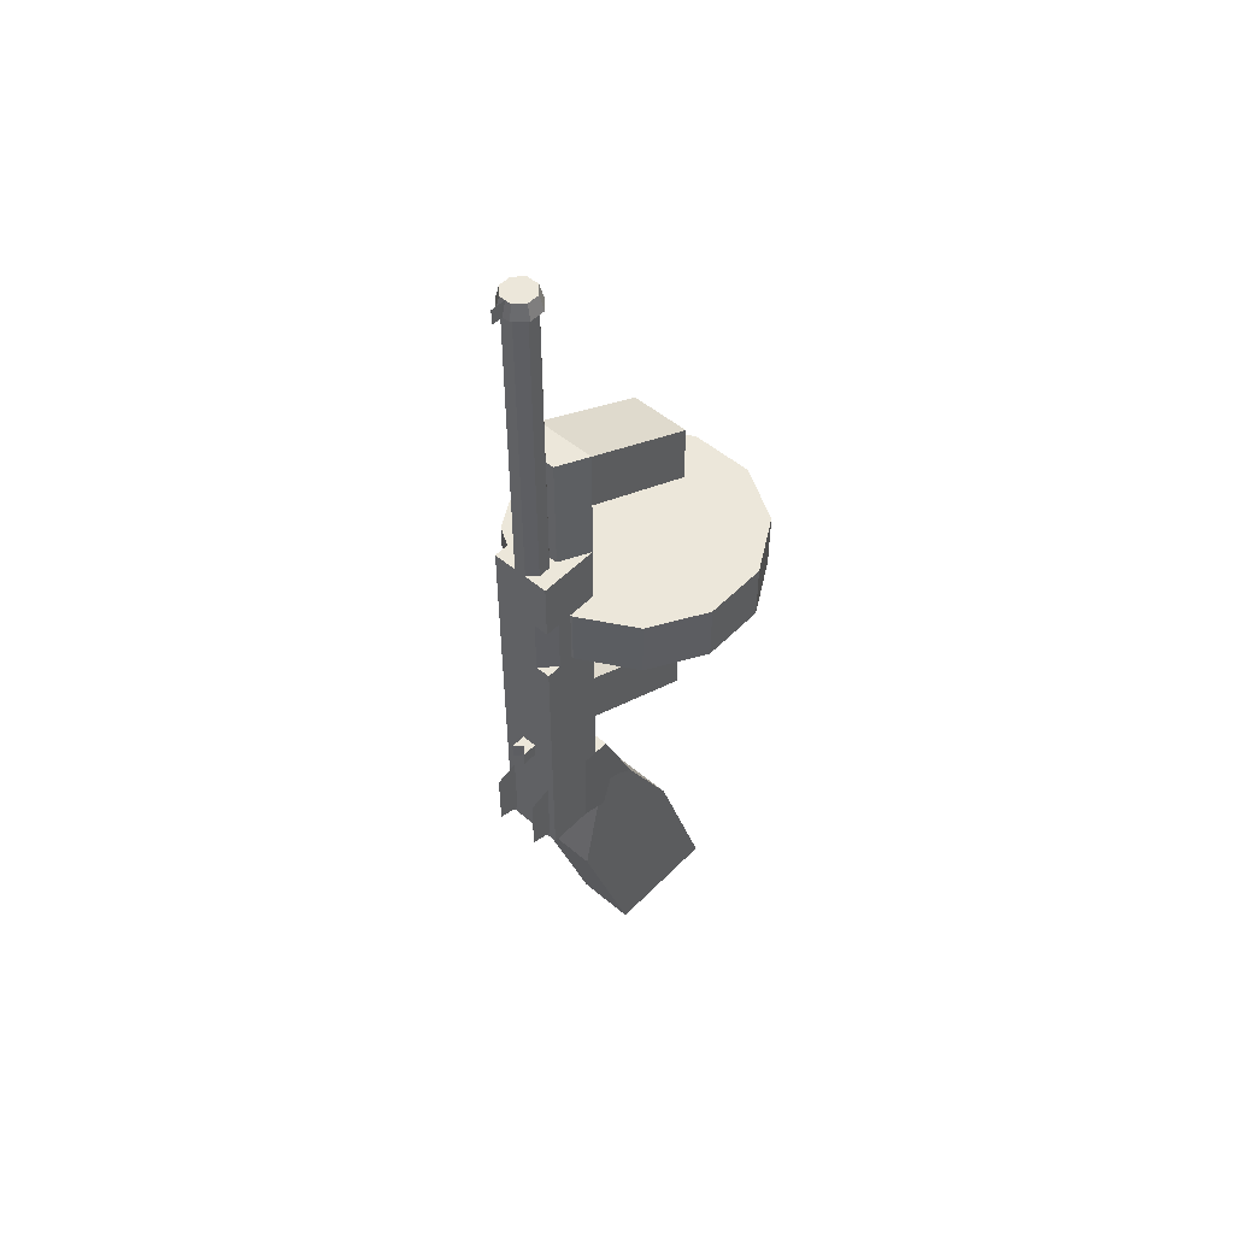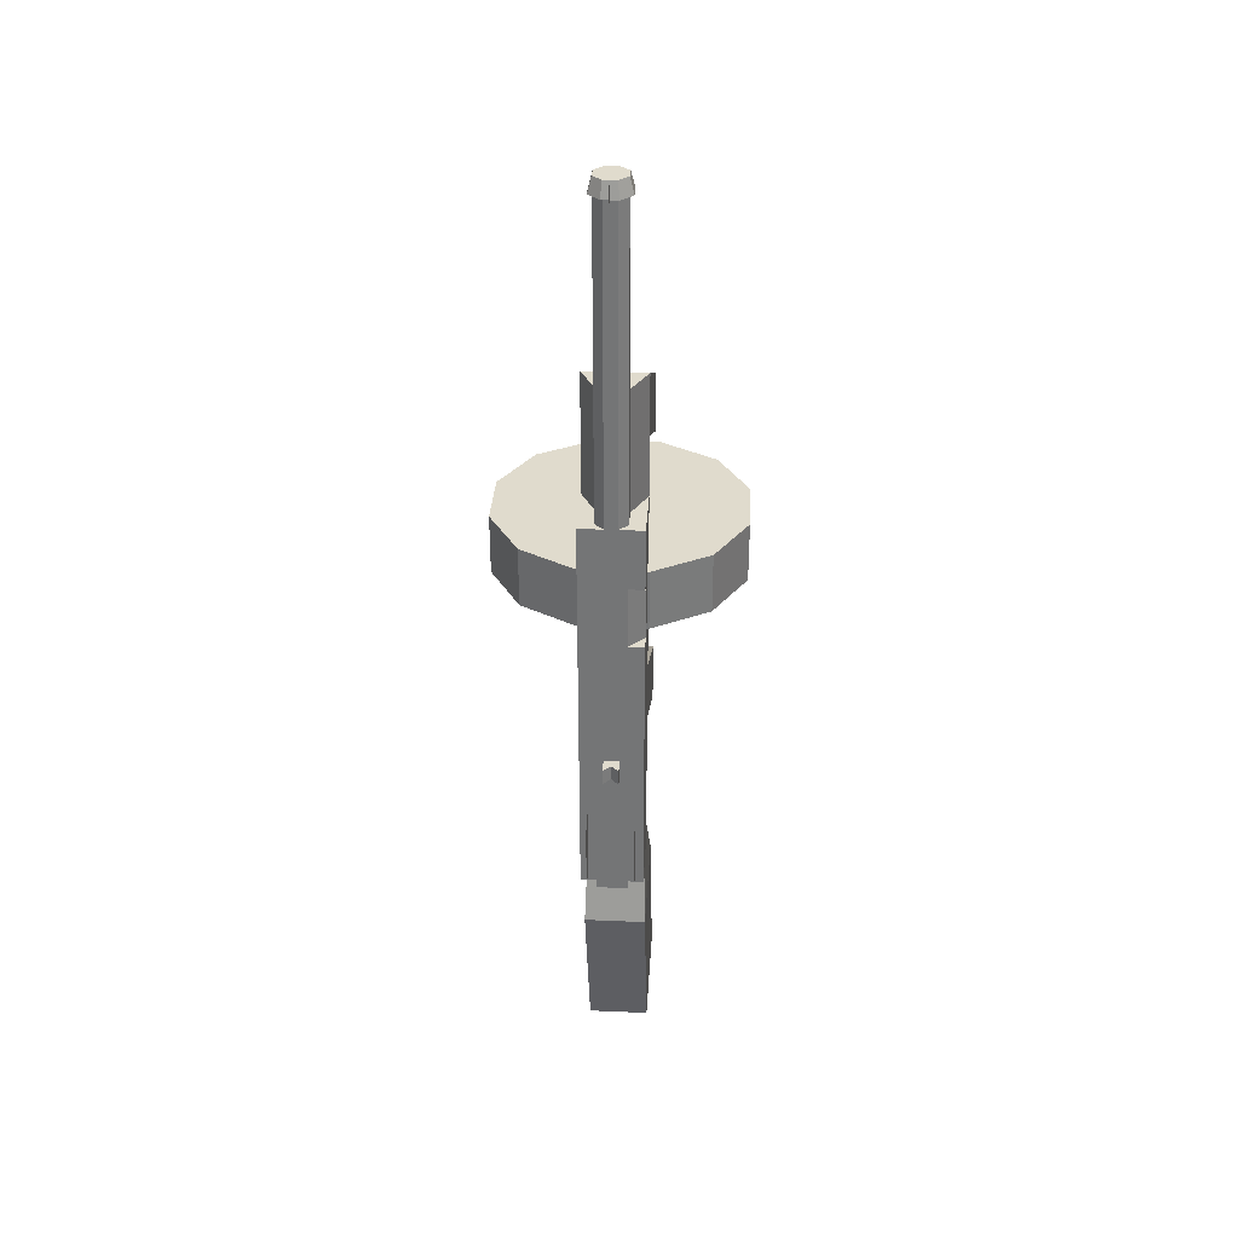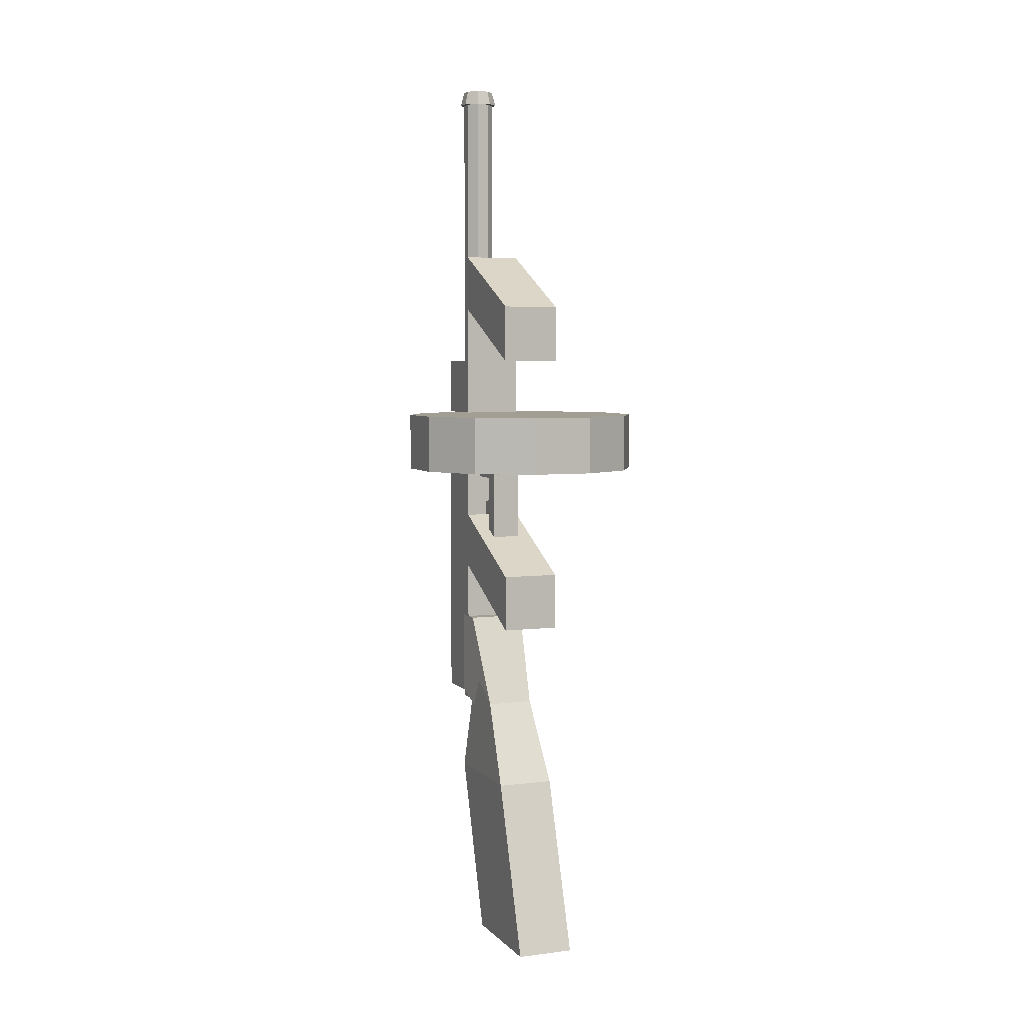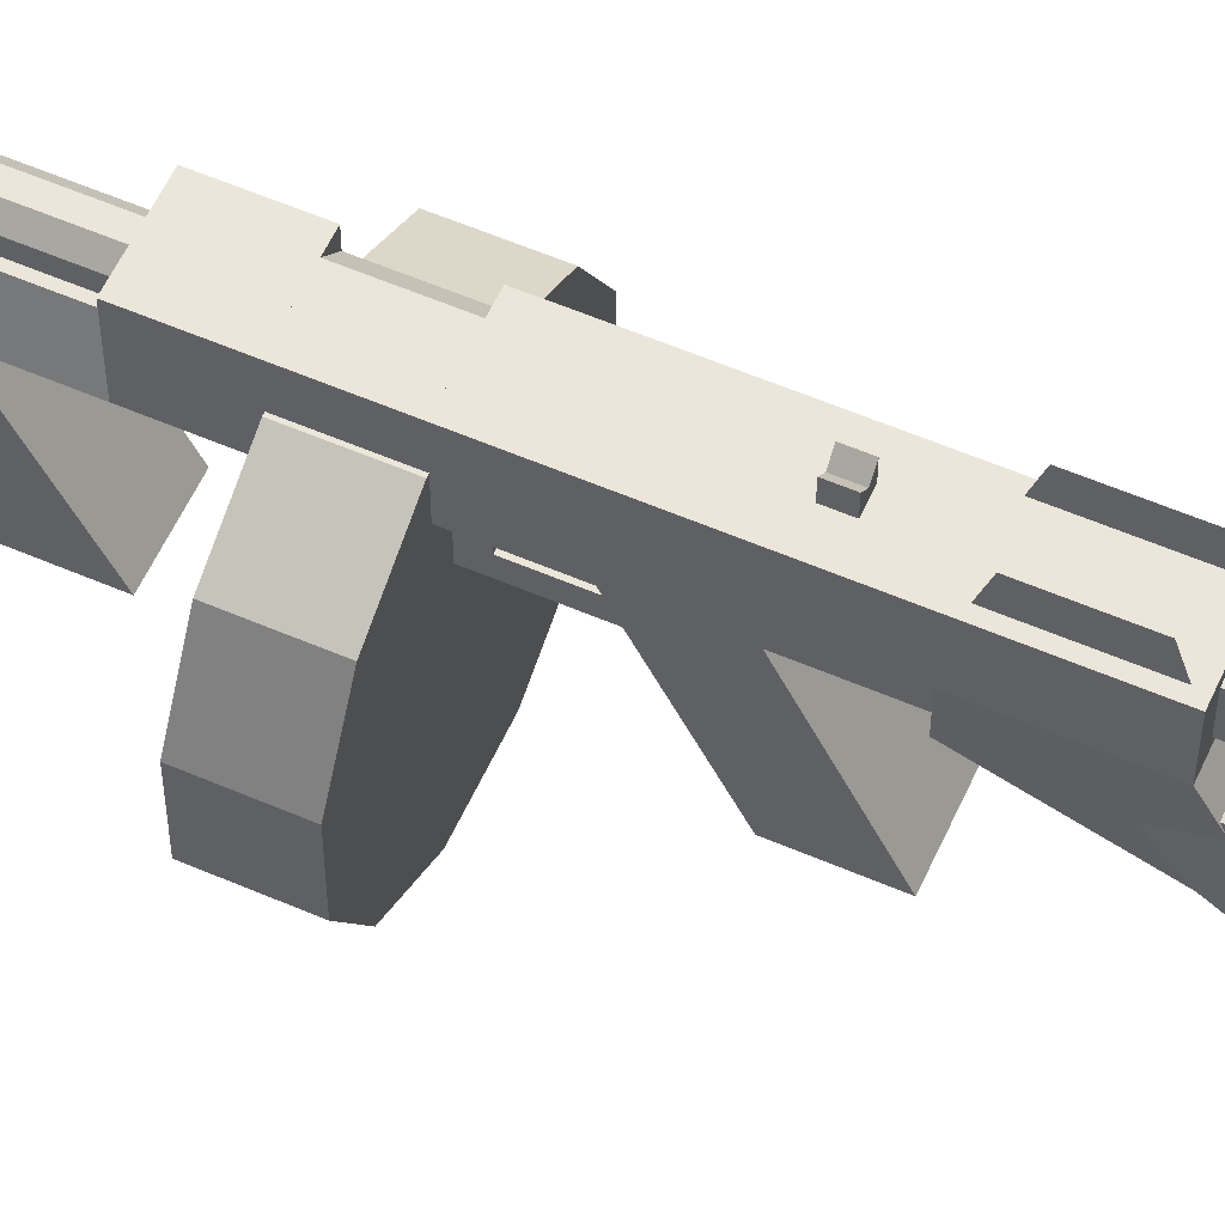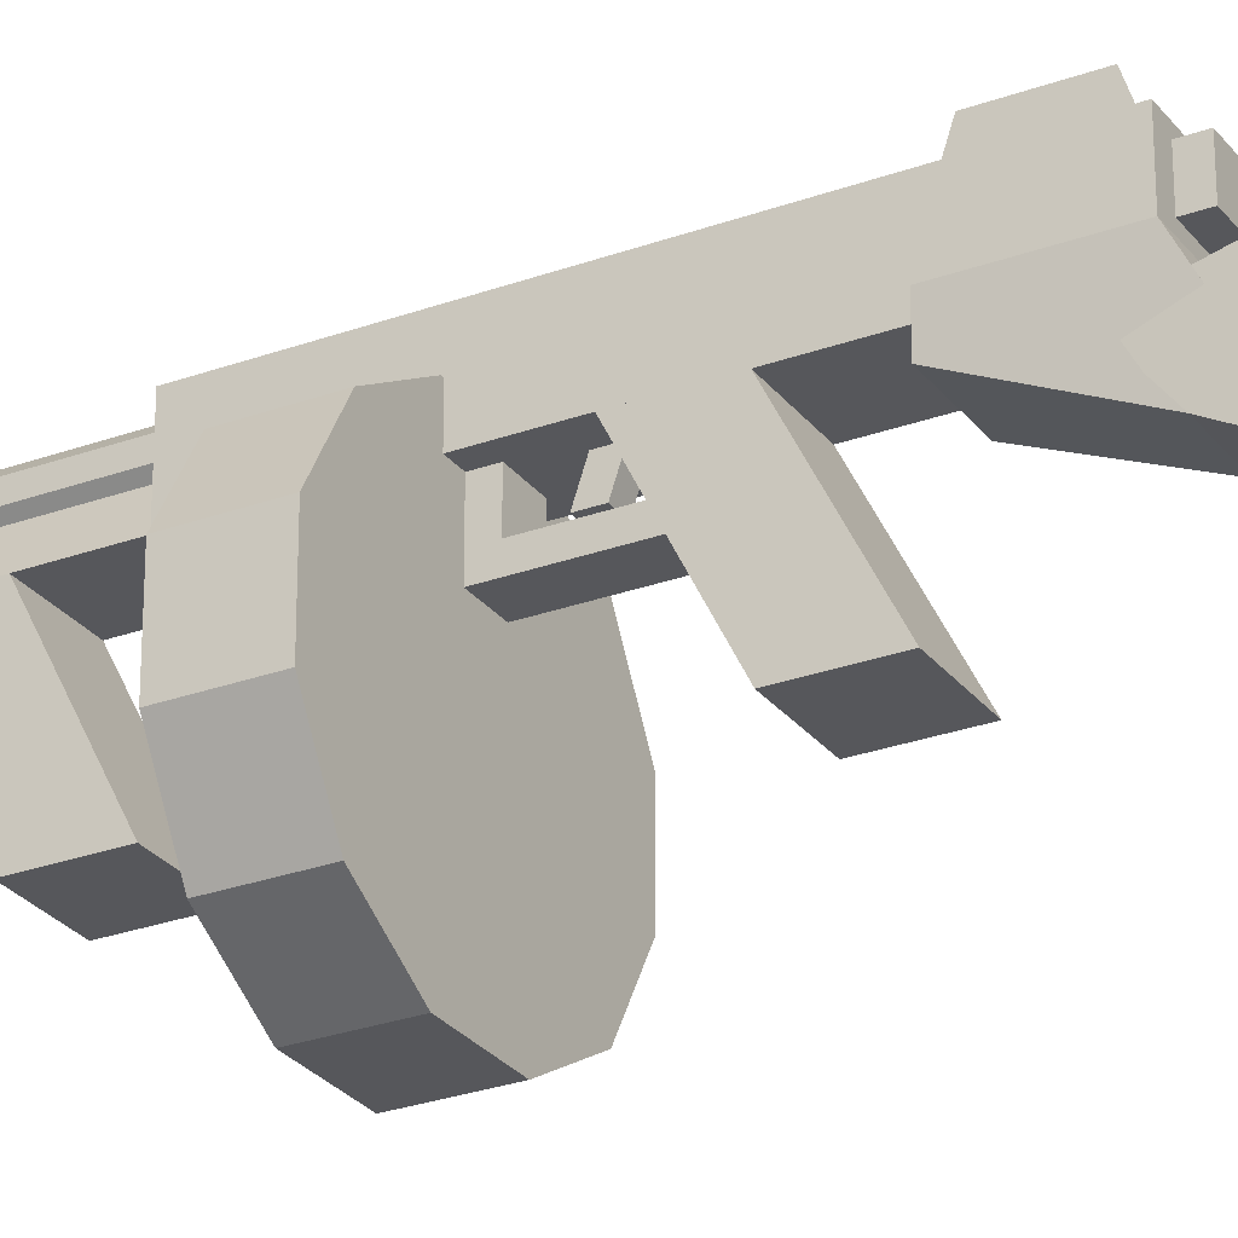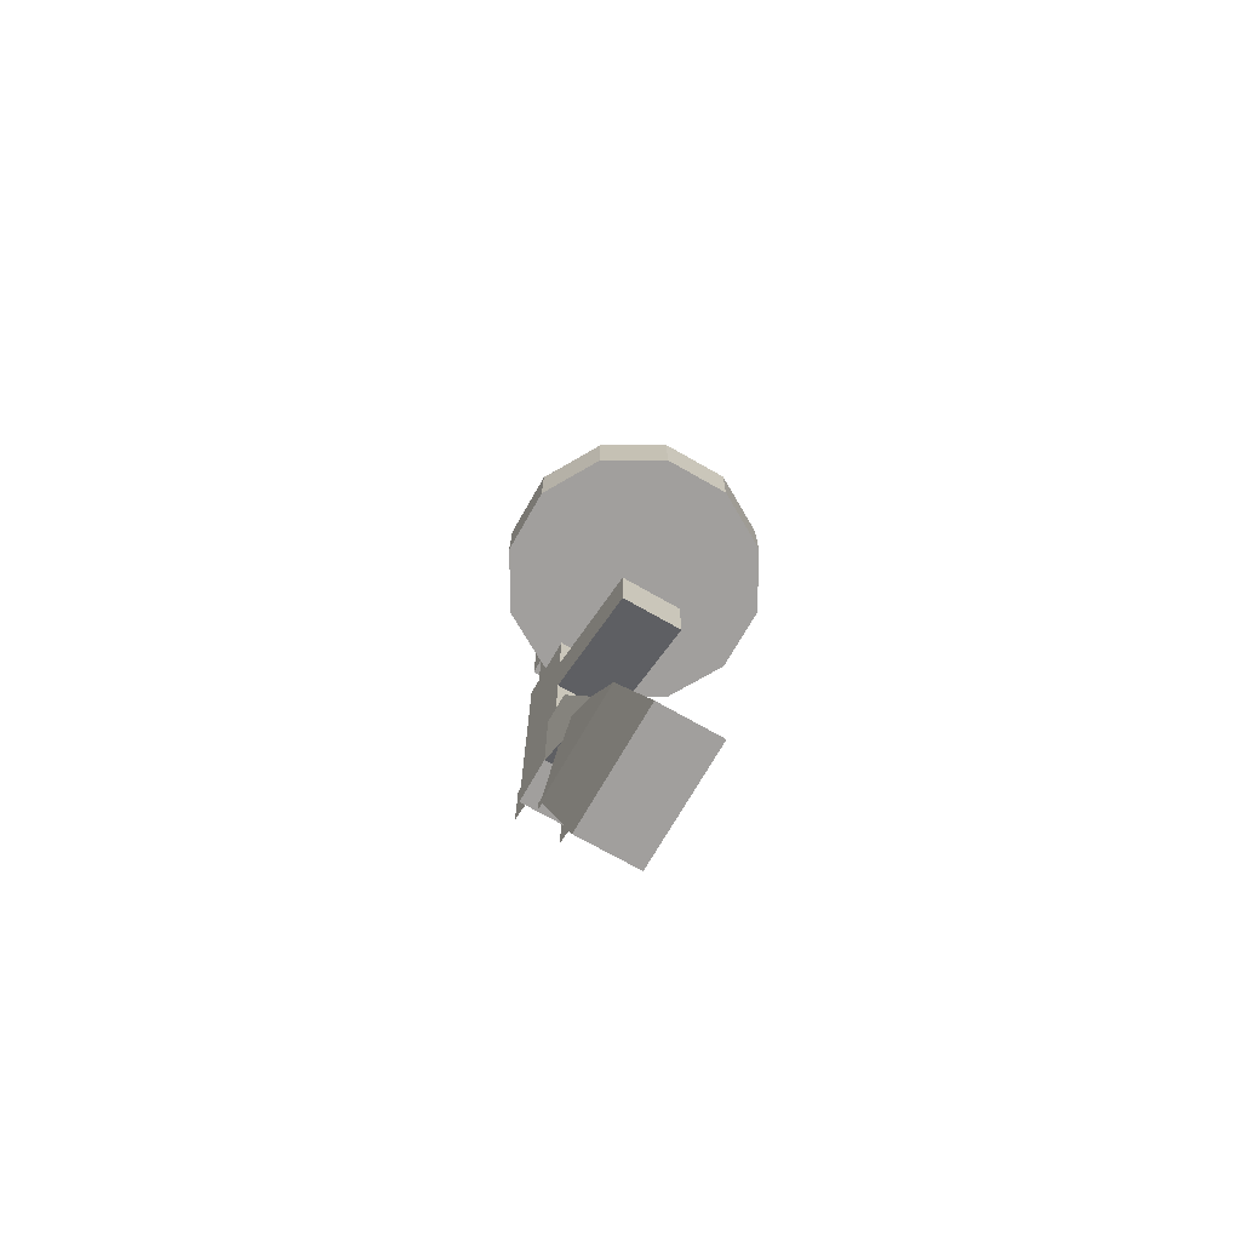
<metadata>
{"format":"obj","ext":"obj","renderer":"f3d","projection":"perspective","resolution":1024,"background":"white","views":[{"elev":50.9,"azim":-137.5,"up":"+Z"},{"elev":33.2,"azim":-176.6,"up":"+Z"},{"elev":5.0,"azim":-21.6,"up":"+Z"},{"elev":57.3,"azim":114.2,"up":"+Y"},{"elev":-27.4,"azim":119.3,"up":"+Y"},{"elev":-71.5,"azim":-29.8,"up":"+Z"}]}
</metadata>
<code>
o defaultStockModel
v -0.03125 0.04688 -0.09375
v -0.03125 0.04688 -0.1875
v -0.02344 -0.04688 -0.2344
v -0.03125 0.01562 -0.09375
v 0.02344 -0.04688 -0.2344
v 0.03125 0.04688 -0.1875
v 0.03125 0.04688 -0.09375
v 0.03125 0.01562 -0.09375
v -0.02734 0.01562 -0.1562
v -0.03125 0.04688 -0.2812
v -0.03125 -0.07812 -0.2812
v -0.02344 -0.007812 -0.1562
v 0.03125 -0.07812 -0.2812
v 0.03125 0.04688 -0.2812
v 0.02734 0.01562 -0.1562
v 0.02344 -0.007812 -0.1562
v -0.03125 0.04688 -0.2812
v -0.03125 -0.01562 -0.4688
v -0.03125 -0.1406 -0.4688
v -0.03125 -0.07812 -0.2812
v 0.03125 -0.1406 -0.4688
v 0.03125 -0.01562 -0.4688
v 0.03125 0.04688 -0.2812
v 0.03125 -0.07812 -0.2812
f 1 2 3 4
f 5 6 7 8
f 6 2 1 7
f 4 3 5 8
f 3 2 6 5
f 7 1 4 8
f 9 10 11 12
f 13 14 15 16
f 14 10 9 15
f 12 11 13 16
f 11 10 14 13
f 15 9 12 16
f 17 18 19 20
f 21 22 23 24
f 22 18 17 23
f 20 19 21 24
f 19 18 22 21
f 23 17 20 24
o defaultScopeModel
v 0.02344 0.1172 -0.1094
v 0.02344 0.1172 -0.1719
v 0.02344 0.09375 -0.1797
v 0.02344 0.09375 -0.1016
v 0.02344 0.09375 -0.1797
v 0.02344 0.1172 -0.1719
v 0.02344 0.1172 -0.1094
v 0.02344 0.09375 -0.1016
v -0 0.1094 0.5312
v 0 0.1094 0.5469
v 0 0.09375 0.5469
v -0 0.09375 0.5312
v 0 0.09375 0.5469
v 0 0.1094 0.5469
v -0 0.1094 0.5312
v -0 0.09375 0.5312
v -0.02344 0.1172 -0.1094
v -0.02344 0.1172 -0.1719
v -0.02344 0.09375 -0.1797
v -0.02344 0.09375 -0.1016
v -0.02344 0.09375 -0.1797
v -0.02344 0.1172 -0.1719
v -0.02344 0.1172 -0.1094
v -0.02344 0.09375 -0.1016
f 25 26 27 28
f 29 30 31 32
f 33 34 35 36
f 37 38 39 40
f 41 42 43 44
f 45 46 47 48
o slideModel
v -0.007812 0.1094 -0.03906
v -0.007812 0.1094 -0.05469
v -0.007812 0.07812 -0.05469
v -0.007812 0.07812 -0.03906
v 0.007812 0.07812 -0.05469
v 0.007812 0.1094 -0.05469
v 0.007812 0.1094 -0.03906
v 0.007812 0.07812 -0.03906
v 0 0.1016 -0.05469
v 0 0.1016 -0.03906
v 0 0.07812 -0.03906
v 0 0.07812 -0.05469
f 49 50 51 52
f 53 54 55 56
f 57 58 55 54
f 59 60 53 56
f 60 57 54 53
f 58 59 56 55
f 58 57 50 49
f 59 58 49 52
f 60 59 52 51
f 57 60 51 50
o ammoModelExtended
v -0.09151 0.02901 0.09375
v -0.03349 0.0625 0.09375
v 0 -0.0625 0.09375
v -0.09151 0.02901 0.1562
v -0.03349 0.0625 0.1562
v 0 -0.0625 0.1562
v -0.125 -0.02901 0.09375
v -0.125 -0.02901 0.1562
v -0.125 -0.09599 0.09375
v -0.125 -0.09599 0.1562
v -0.09151 -0.154 0.09375
v -0.09151 -0.154 0.1562
v -0.03349 -0.1875 0.09375
v -0.03349 -0.1875 0.1562
v 0.03349 -0.1875 0.09375
v 0.03349 -0.1875 0.1562
v 0.09151 -0.154 0.09375
v 0.09151 -0.154 0.1562
v 0.125 -0.09599 0.09375
v 0.125 -0.09599 0.1562
v 0.125 -0.02901 0.09375
v 0.125 -0.02901 0.1562
v 0.09151 0.02901 0.09375
v 0.09151 0.02901 0.1562
v 0.03349 0.0625 0.09375
v 0.03349 0.0625 0.1562
f 61 62 63
f 62 61 64 65
f 65 64 66
f 67 61 63
f 61 67 68 64
f 64 68 66
f 69 67 63
f 67 69 70 68
f 68 70 66
f 71 69 63
f 69 71 72 70
f 70 72 66
f 73 71 63
f 71 73 74 72
f 72 74 66
f 75 73 63
f 73 75 76 74
f 74 76 66
f 77 75 63
f 75 77 78 76
f 76 78 66
f 79 77 63
f 77 79 80 78
f 78 80 66
f 81 79 63
f 79 81 82 80
f 80 82 66
f 83 81 63
f 81 83 84 82
f 82 84 66
f 85 83 63
f 83 85 86 84
f 84 86 66
f 62 85 63
f 85 62 65 86
f 86 65 66
o ammoModel
v -0.02344 0.0625 0.1562
v -0.02344 0.0625 0.09375
v -0.02344 -0.125 0.09375
v -0.02344 -0.125 0.1562
v 0.02344 -0.125 0.09375
v 0.02344 0.0625 0.09375
v 0.02344 0.0625 0.1562
v 0.02344 -0.125 0.1562
f 87 88 89 90
f 91 92 93 94
f 92 88 87 93
f 90 89 91 94
f 89 88 92 91
f 93 87 90 94
o gunModel
v -0.03125 0.03125 0.03125
v -0.03125 0.03125 -0.03125
v -0.03125 -0.09375 -0.09375
v -0.03125 -0.09375 -0.03125
v 0.03125 -0.09375 -0.09375
v 0.03125 0.03125 -0.03125
v 0.03125 0.03125 0.03125
v 0.03125 -0.09375 -0.03125
v -0.03125 0.09375 0.09375
v -0.03125 0.09375 -0.09375
v -0.03125 0.03125 -0.09375
v -0.03125 0.03125 0.09375
v 0.03125 0.03125 -0.09375
v 0.03125 0.09375 -0.09375
v 0.03125 0.09375 0.09375
v 0.03125 0.03125 0.09375
v 0.01562 0.09375 -0.0625
v -0.01562 0.09375 -0.0625
v -0.01562 0.09375 0.07812
v 0.01562 0.09375 0.07812
v -0.03125 0.09375 -0.09375
v -0.03125 0.09375 -0.1875
v -0.03125 0.04688 -0.1875
v -0.03125 0.04688 -0.09375
v 0.03125 0.04688 -0.1875
v 0.03125 0.09375 -0.1875
v 0.03125 0.09375 -0.09375
v 0.03125 0.04688 -0.09375
v -0.03125 0.07812 0.1562
v -0.03125 0.07812 0.09375
v -0.03125 0.0625 0.09375
v -0.03125 0.0625 0.1562
v 0.03125 0.0625 0.09375
v 0.03125 0.07812 0.09375
v 0.03125 0.07812 0.1562
v 0.03125 0.0625 0.1562
v 0.03125 0.09375 0.09375
v -0.01562 0.09375 0.09375
v -0.01562 0.09375 0.1562
v 0.03125 0.09375 0.1562
v -0.03125 0.09375 0.2188
v -0.03125 0.09375 0.1562
v -0.03125 0.03125 0.1562
v -0.03125 0.03125 0.2188
v 0.03125 0.03125 0.1562
v 0.03125 0.09375 0.1562
v 0.03125 0.09375 0.2188
v 0.03125 0.03125 0.2188
v -0.01562 0.0846 0.2188
v -0.006472 0.09375 0.2188
v 0 0.07812 0.2188
v -0.01562 0.0846 0.5312
v -0.006472 0.09375 0.5312
v 0 0.07812 0.5312
v -0.01562 0.07165 0.2188
v -0.01562 0.07165 0.5312
v -0.006472 0.0625 0.2188
v -0.006472 0.0625 0.5312
v 0.006472 0.0625 0.2188
v 0.006472 0.0625 0.5312
v 0.01562 0.07165 0.2188
v 0.01562 0.07165 0.5312
v 0.01562 0.0846 0.2188
v 0.01562 0.0846 0.5312
v 0.006472 0.09375 0.2188
v 0.006472 0.09375 0.5312
v -0.01953 0.08621 0.5312
v -0.00809 0.09766 0.5312
v 0 0.07812 0.5312
v -0.01562 0.0846 0.5469
v -0.006472 0.09375 0.5469
v -0 0.07812 0.5469
v -0.01953 0.07004 0.5312
v -0.01562 0.07165 0.5469
v -0.00809 0.05859 0.5312
v -0.006472 0.0625 0.5469
v 0.00809 0.05859 0.5312
v 0.006472 0.0625 0.5469
v 0.01953 0.07004 0.5312
v 0.01562 0.07165 0.5469
v 0.01953 0.08621 0.5312
v 0.01562 0.0846 0.5469
v 0.00809 0.09766 0.5312
v 0.006472 0.09375 0.5469
v -0.01562 -0 0.09375
v -0.01562 -0 0.007812
v -0.01562 -0.01562 0.007812
v -0.01562 -0.01562 0.09375
v 0.01562 -0.01562 0.007812
v 0.01562 -0 0.007812
v 0.01562 -0 0.09375
v 0.01562 -0.01562 0.09375
v -0.01562 0.03125 0.09375
v -0.01562 0.03125 0.07812
v -0.01562 -0 0.07812
v -0.01562 -0 0.09375
v 0.01562 -0 0.07812
v 0.01562 0.03125 0.07812
v 0.01562 0.03125 0.09375
v 0.01562 -0 0.09375
v -0.007812 0.03125 0.04688
v -0.007812 0.03125 0.03125
v -0.007812 0.007812 0.03906
v -0.007812 0.007812 0.05469
v 0.007812 0.007812 0.03906
v 0.007812 0.03125 0.03125
v 0.007812 0.03125 0.04688
v 0.007812 0.007812 0.05469
v -0.01562 0.08594 -0.1719
v -0.01562 0.08594 -0.2031
v -0.01562 0.05469 -0.2031
v -0.01562 0.05469 -0.1719
v 0.01562 0.05469 -0.2031
v 0.01562 0.08594 -0.2031
v 0.01562 0.08594 -0.1719
v 0.01562 0.05469 -0.1719
v -0.01562 0.0625 0.3438
v -0.01562 0.0625 0.2188
v -0.03125 0.03125 0.2188
v -0.03125 0.03125 0.3438
v 0.03125 0.03125 0.2188
v 0.01562 0.0625 0.2188
v 0.01562 0.0625 0.3438
v 0.03125 0.03125 0.3438
v -0.03125 0.03125 0.3438
v -0.03125 0.03125 0.2812
v -0.03125 -0.09375 0.2188
v -0.03125 -0.09375 0.2812
v 0.03125 -0.09375 0.2188
v 0.03125 0.03125 0.2812
v 0.03125 0.03125 0.3438
v 0.03125 -0.09375 0.2812
f 95 96 97 98
f 99 100 101 102
f 100 96 95 101
f 98 97 99 102
f 97 96 100 99
f 101 95 98 102
f 103 104 105 106
f 107 108 109 110
f 111 112 113 114
f 106 105 107 110
f 105 104 108 107
f 109 103 106 110
f 112 111 108 104
f 113 112 104 103
f 114 113 103 109
f 111 114 109 108
f 115 116 117 118
f 119 120 121 122
f 120 116 115 121
f 118 117 119 122
f 117 116 120 119
f 121 115 118 122
f 123 124 125 126
f 127 128 129 130
f 131 132 133 134
f 126 125 127 130
f 125 124 128 127
f 129 123 126 130
f 132 131 128 124
f 133 132 124 123
f 134 133 123 129
f 131 134 129 128
f 135 136 137 138
f 139 140 141 142
f 140 136 135 141
f 138 137 139 142
f 137 136 140 139
f 141 135 138 142
f 143 144 145
f 144 143 146 147
f 147 146 148
f 149 143 145
f 143 149 150 146
f 146 150 148
f 151 149 145
f 149 151 152 150
f 150 152 148
f 153 151 145
f 151 153 154 152
f 152 154 148
f 155 153 145
f 153 155 156 154
f 154 156 148
f 157 155 145
f 155 157 158 156
f 156 158 148
f 159 157 145
f 157 159 160 158
f 158 160 148
f 144 159 145
f 159 144 147 160
f 160 147 148
f 161 162 163
f 162 161 164 165
f 165 164 166
f 167 161 163
f 161 167 168 164
f 164 168 166
f 169 167 163
f 167 169 170 168
f 168 170 166
f 171 169 163
f 169 171 172 170
f 170 172 166
f 173 171 163
f 171 173 174 172
f 172 174 166
f 175 173 163
f 173 175 176 174
f 174 176 166
f 177 175 163
f 175 177 178 176
f 176 178 166
f 162 177 163
f 177 162 165 178
f 178 165 166
f 179 180 181 182
f 183 184 185 186
f 184 180 179 185
f 182 181 183 186
f 181 180 184 183
f 185 179 182 186
f 187 188 189 190
f 191 192 193 194
f 192 188 187 193
f 190 189 191 194
f 189 188 192 191
f 193 187 190 194
f 195 196 197 198
f 199 200 201 202
f 200 196 195 201
f 198 197 199 202
f 197 196 200 199
f 201 195 198 202
f 203 204 205 206
f 207 208 209 210
f 208 204 203 209
f 206 205 207 210
f 205 204 208 207
f 209 203 206 210
f 211 212 213 214
f 215 216 217 218
f 216 212 211 217
f 214 213 215 218
f 213 212 216 215
f 217 211 214 218
f 219 220 221 222
f 223 224 225 226
f 224 220 219 225
f 222 221 223 226
f 221 220 224 223
f 225 219 222 226
o hudAmmoModel
v 0.000977 -0.000977 -0.000977
v -0.000977 -0.000977 -0.000977
v -0.000977 0.000977 -0.000977
v 0.000977 0.000977 -0.000977
v 0.000977 -0.000977 0.000977
v 0.000977 0.000977 0.000977
v -0.000977 -0.000977 0.000977
v -0.000977 0.000977 0.000977
f 227 228 229 230
f 231 227 230 232
f 233 231 232 234
f 228 233 234 229
f 234 232 230 229
f 228 227 231 233
o hudModel
v 0.000977 -0.000977 -0.000977
v -0.000977 -0.000977 -0.000977
v -0.000977 0.000977 -0.000977
v 0.000977 0.000977 -0.000977
v 0.000977 -0.000977 0.000977
v 0.000977 0.000977 0.000977
v -0.000977 -0.000977 0.000977
v -0.000977 0.000977 0.000977
f 235 236 237 238
f 239 235 238 240
f 241 239 240 242
f 236 241 242 237
f 242 240 238 237
f 236 235 239 241
o hudAmmoExtendedModel
v 0.000977 -0.000977 -0.000977
v -0.000977 -0.000977 -0.000977
v -0.000977 0.000977 -0.000977
v 0.000977 0.000977 -0.000977
v 0.000977 -0.000977 0.000977
v 0.000977 0.000977 0.000977
v -0.000977 -0.000977 0.000977
v -0.000977 0.000977 0.000977
f 243 244 245 246
f 247 243 246 248
f 249 247 248 250
f 244 249 250 245
f 250 248 246 245
f 244 243 247 249
o hudReloadModel
v 0.000977 -0.000977 -0.000977
v -0.000977 -0.000977 -0.000977
v -0.000977 0.000977 -0.000977
v 0.000977 0.000977 -0.000977
v 0.000977 -0.000977 0.000977
v 0.000977 0.000977 0.000977
v -0.000977 -0.000977 0.000977
v -0.000977 0.000977 0.000977
f 251 252 253 254
f 255 251 254 256
f 257 255 256 258
f 252 257 258 253
f 258 256 254 253
f 252 251 255 257

</code>
